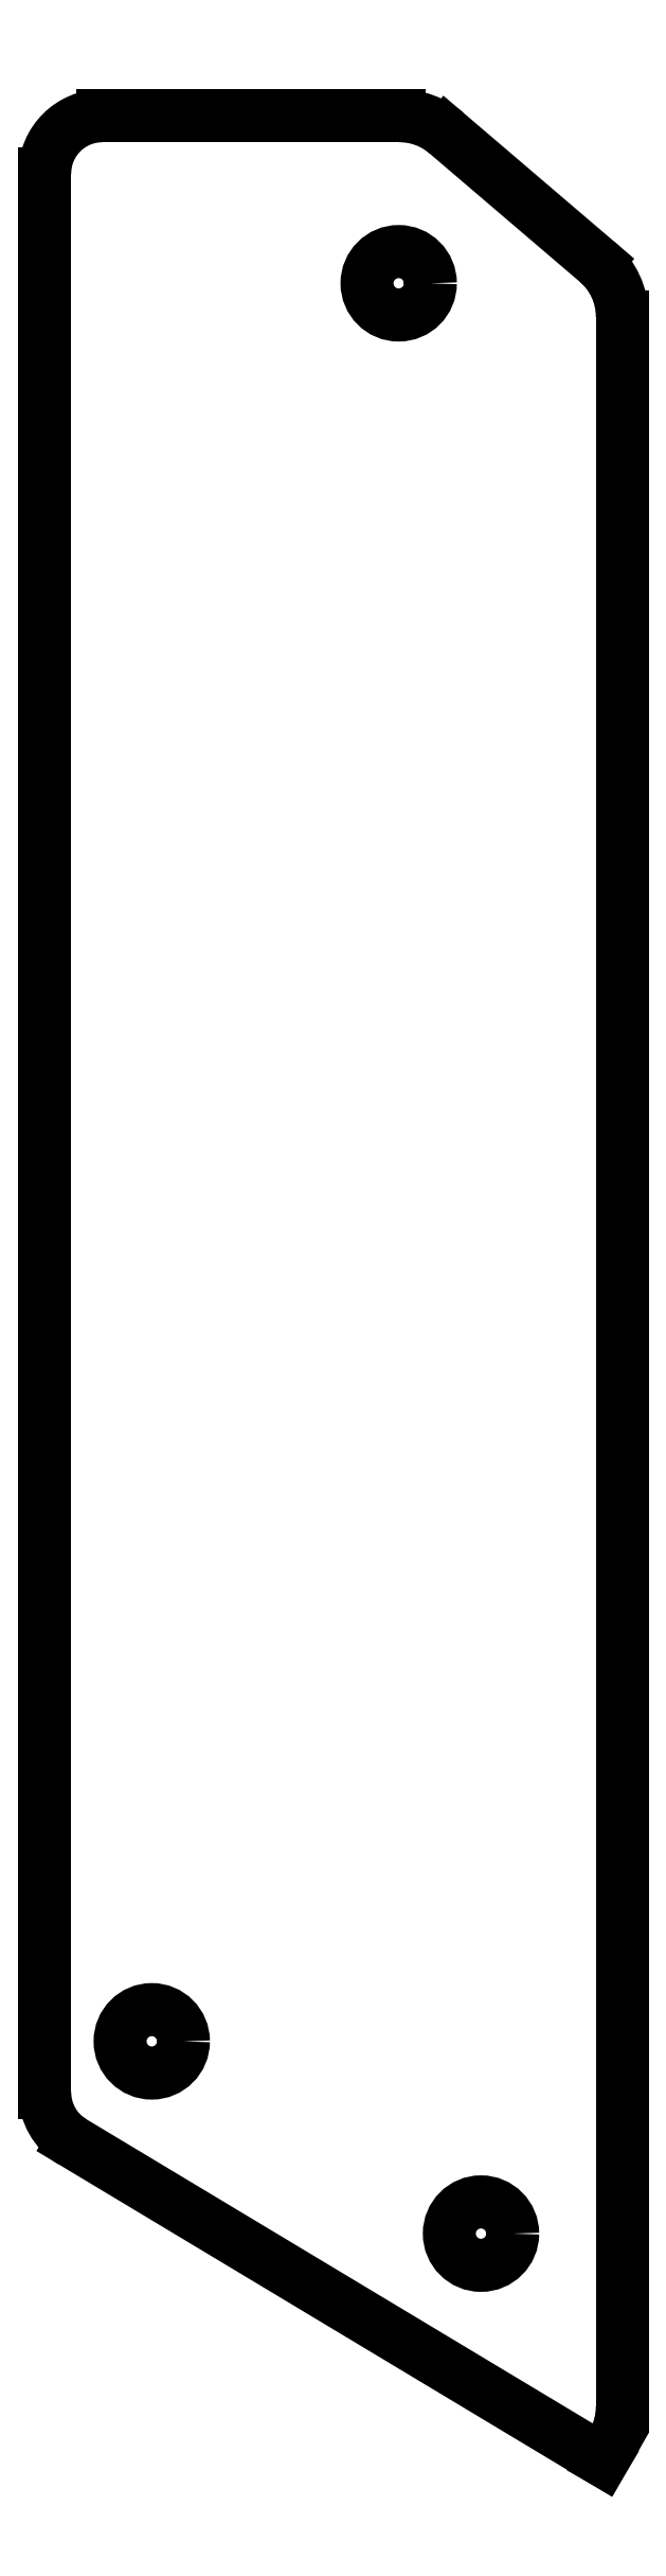
<metadata>
{"format":"dxf","ext":"dxf","renderer":"ezdxf+matplotlib","layout":"modelspace","background":"white","min_lineweight":24,"dpi":150}
</metadata>
<code>
0
SECTION
2
ENTITIES
0
LINE
8
0
10
177.5
20
-38.47
11
187.8
21
-38.47
0
LINE
8
0
10
189.5
20
-39.07
11
194.7
21
-43.53
0
LINE
8
0
10
195.6
20
-45.43
11
195.6
21
-117.9
0
LINE
8
0
10
195.2
20
-119.2
11
194.9
21
-119.8
0
ARC
8
0
10
187.8
20
-40.97
40
2.5
50
49.53
51
90
0
ARC
8
0
10
193.1
20
-45.43
40
2.5
50
0
51
49.53
0
ARC
8
0
10
193.1
20
-117.9
40
2.5
50
330.2
51
0
0
LINE
8
0
10
175.5
20
-40.47
11
175.5
21
-107
0
LINE
8
0
10
176.5
20
-108.7
11
194.9
21
-119.8
0
ARC
8
0
10
177.5
20
-107
40
2
50
180
51
239
0
ARC
8
0
10
177.5
20
-40.47
40
2
50
90
51
180
0
CIRCLE
8
0
10
187.8
20
-44.28
40
1.1
0
CIRCLE
8
0
10
179.2
20
-105.2
40
1.1
0
CIRCLE
8
0
10
190.7
20
-111.9
40
1.1
0
ENDSEC
0
EOF

</code>
